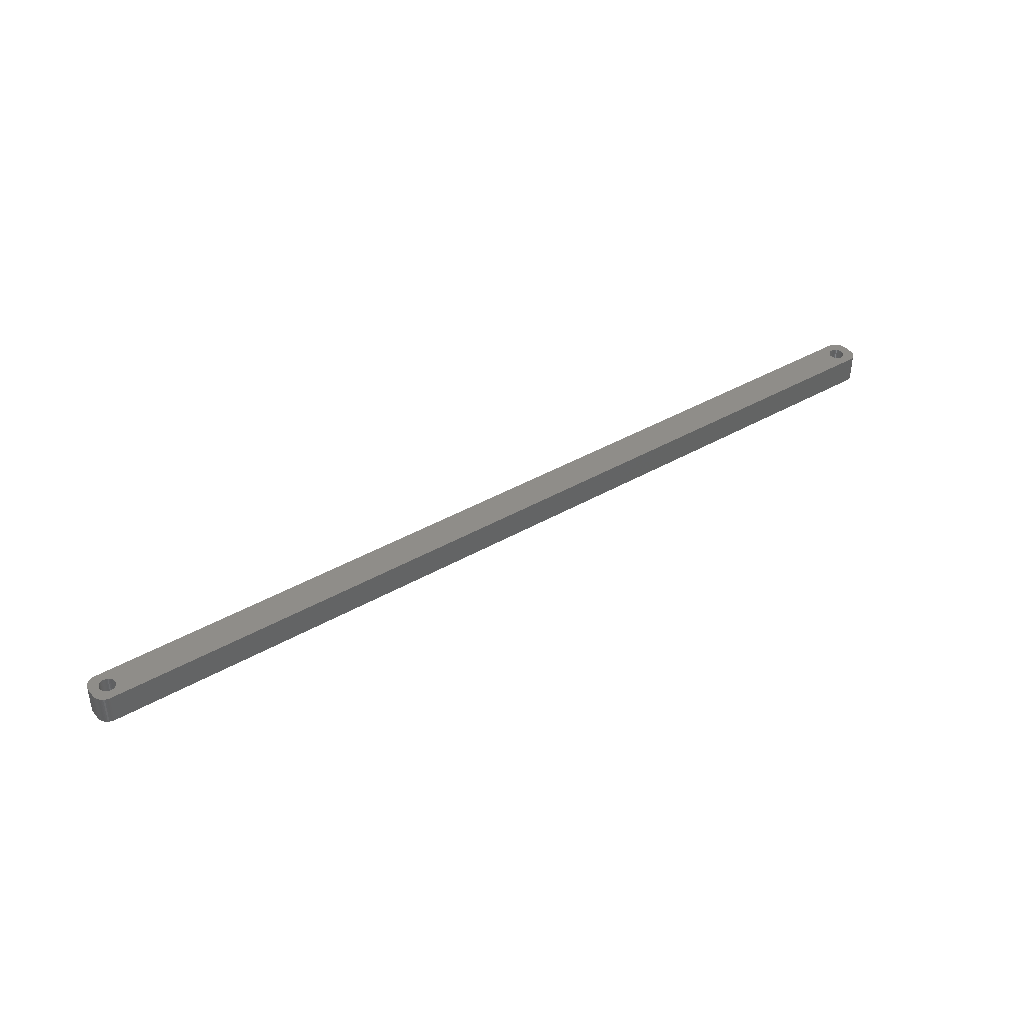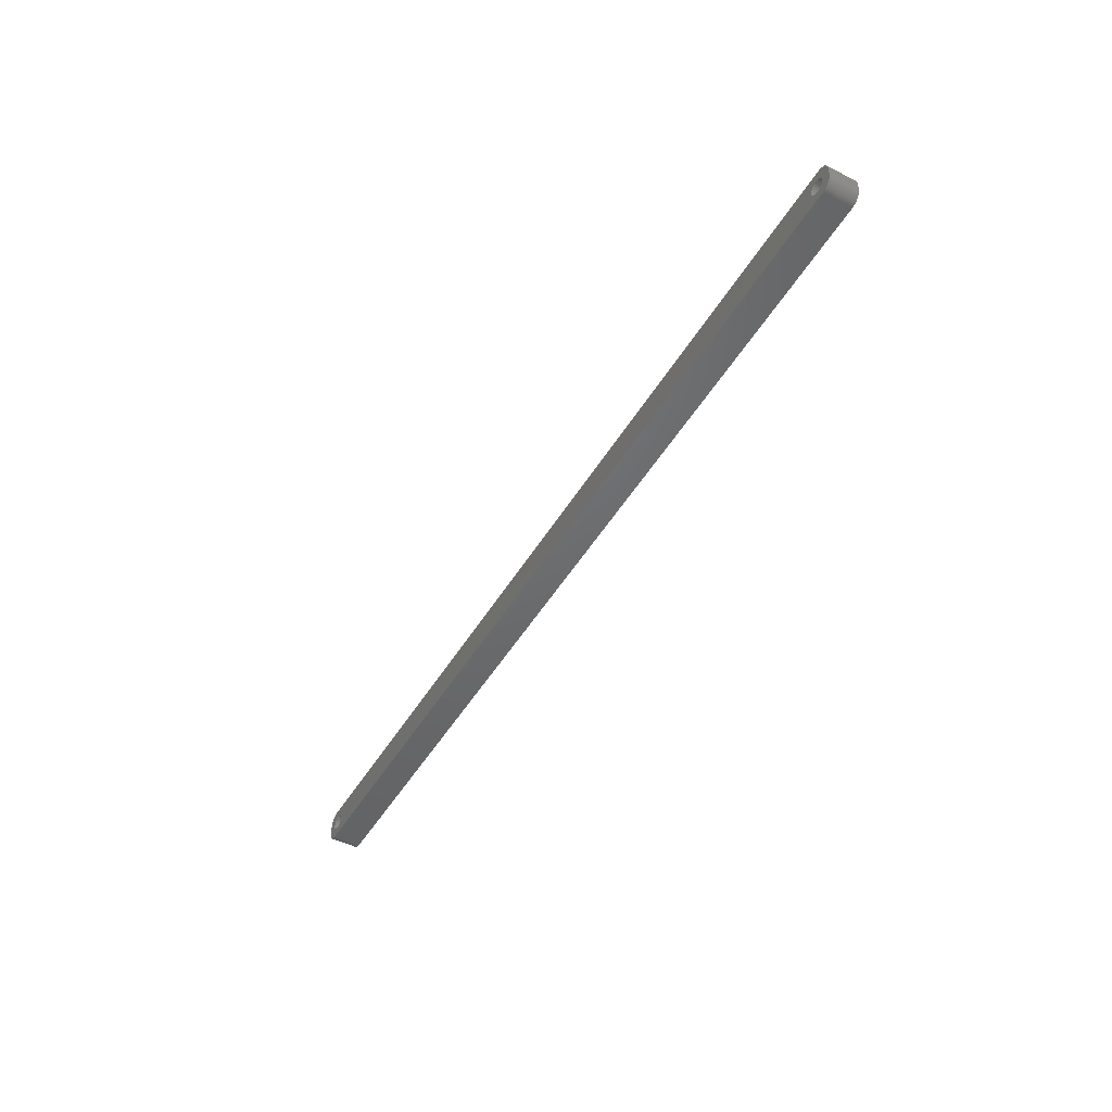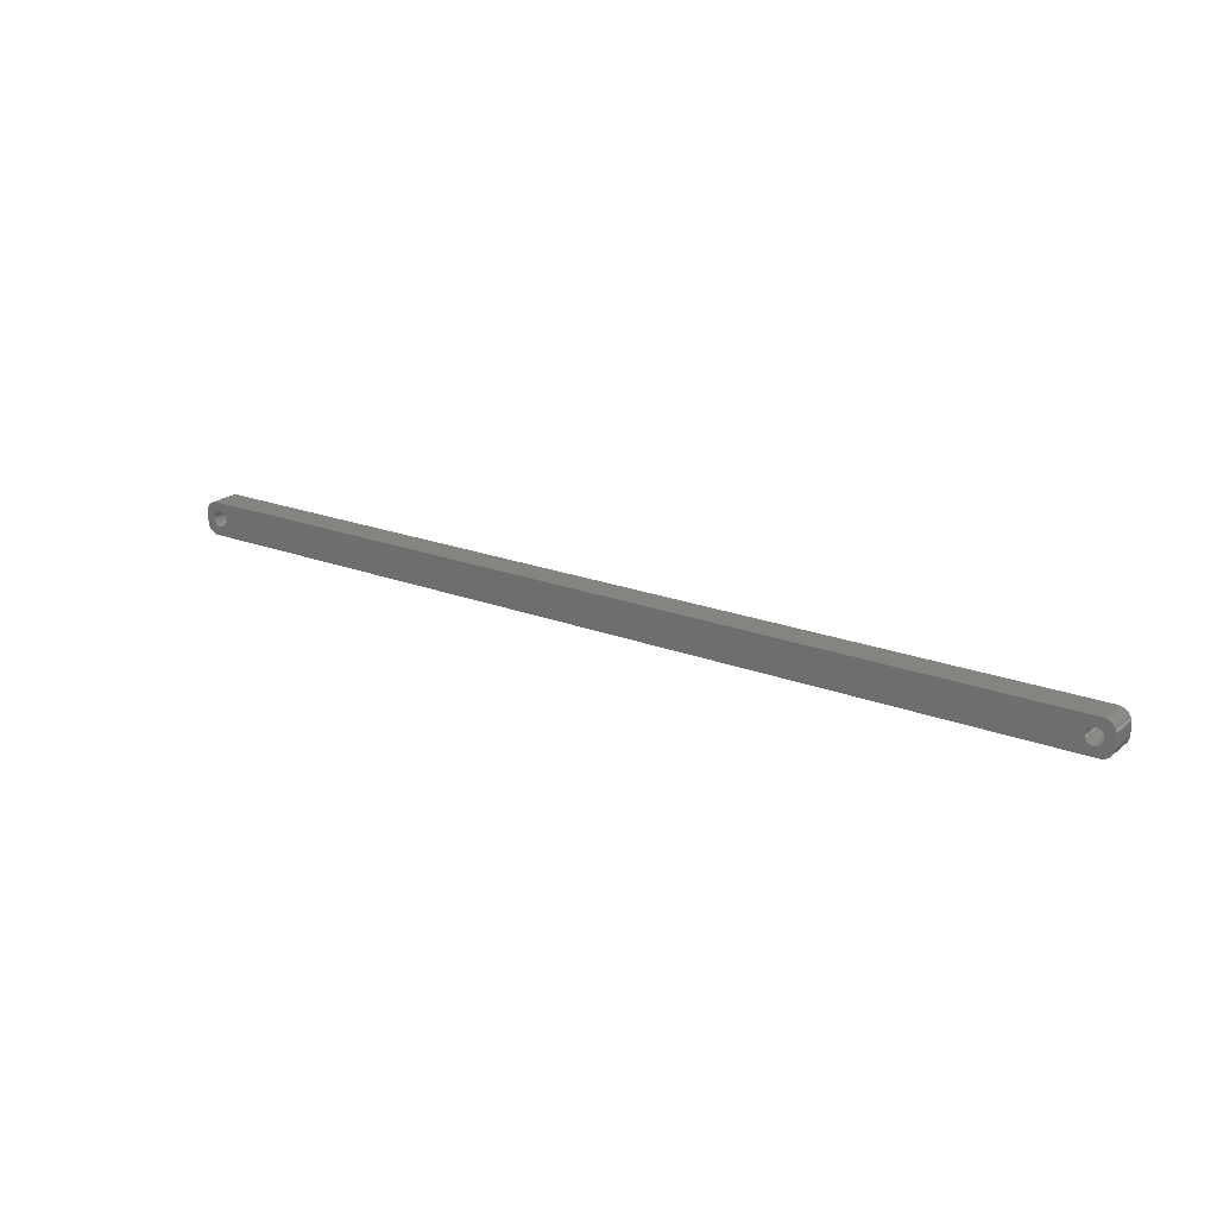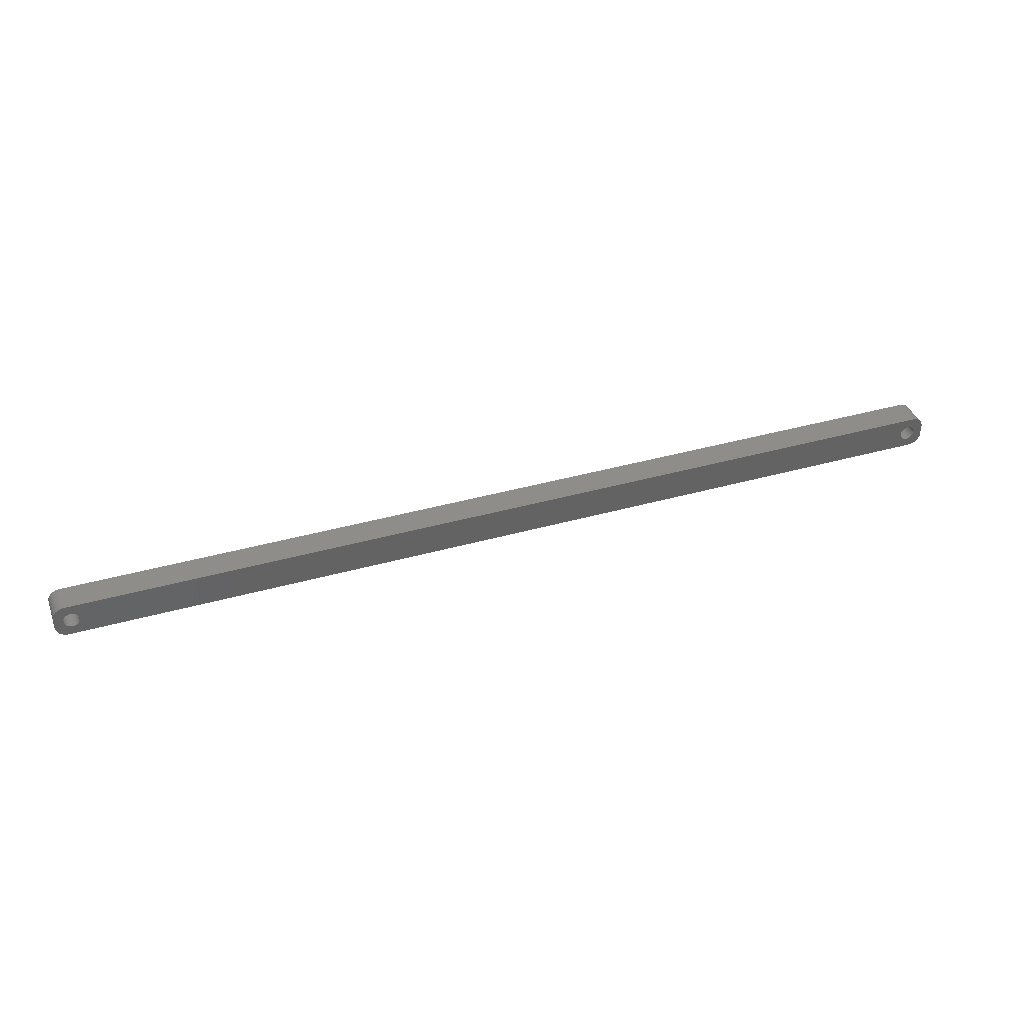
<metadata>
{"format":"stl","ext":"stl","renderer":"f3d","projection":"perspective","resolution":1024,"background":"white","views":[{"elev":40.4,"azim":-35.2,"up":"+Z"},{"elev":-48.2,"azim":60.4,"up":"+Y"},{"elev":20.6,"azim":35.0,"up":"+Y"},{"elev":38.7,"azim":-19.6,"up":"+Y"}]}
</metadata>
<code>
# stl→obj: 304 verts, 612 faces
v -184.5 1.196 0
v -184.7 1.566 12
v -184.7 1.566 0
v -184.5 1.196 12
v -184.9 1.91 12
v -184.9 1.91 0
v -186.5 3.091 0
v -186.1 2.941 12
v -186.5 3.091 12
v -186.1 2.941 0
v -188.9 2.941 0
v -188.5 3.091 12
v -188.9 2.941 12
v -188.5 3.091 0
v -190.5 1.196 12
v -190.3 1.566 0
v -190.3 1.566 12
v -190.5 1.196 0
v -184.4 -0.8082 0
v -184.3 -0.4073 12
v -184.3 -0.4073 0
v -184.4 -0.8082 12
v -187.3 3.244 0
v -186.9 3.192 12
v -187.3 3.244 12
v -186.9 3.192 0
v -185.8 2.744 0
v -185.4 2.504 12
v -185.8 2.744 12
v -185.4 2.504 0
v -190.7 0.4073 12
v -190.6 0.8082 0
v -190.6 0.8082 12
v -190.7 0.4073 0
v -190.1 1.91 12
v -189.9 2.225 0
v -189.9 2.225 12
v -190.1 1.91 0
v -189.2 2.744 0
v -189.2 2.744 12
v -188.1 3.192 0
v -187.7 3.244 12
v -188.1 3.192 12
v -187.7 3.244 0
v -184.2 0 0
v -184.3 0.4073 12
v -184.3 0.4073 0
v -184.2 0 12
v -184.5 -1.196 0
v -184.5 -1.196 12
v -185.4 -2.504 0
v -185.8 -2.744 12
v -185.4 -2.504 12
v -185.8 -2.744 0
v -184.4 0.8082 12
v -184.4 0.8082 0
v -185.1 2.225 12
v -185.1 2.225 0
v -190.8 0 12
v -190.8 0 0
v 190.5 1.196 12
v 194.5 2 12
v 194.5 2.627 12
v 190.8 0 12
v 194.5 -2 12
v 190.3 1.566 12
v 194.3 3.243 12
v 190.7 -0.4073 12
v 194.1 3.841 12
v 190.6 -0.8082 12
v 190.1 1.91 12
v 193.9 4.409 12
v 190.5 -1.196 12
v 193.5 4.939 12
v 194.5 -2.627 12
v 189.9 2.225 12
v 193.1 5.423 12
v 190.3 -1.566 12
v 192.7 5.853 12
v 194.3 -3.243 12
v 189.6 2.504 12
v 192.2 6.222 12
v 194.1 -3.841 12
v 191.6 6.524 12
v 190.1 -1.91 12
v 189.2 2.744 12
v 191 6.755 12
v 193.9 -4.409 12
v 193.5 -4.939 12
v 190.7 0.4073 12
v 190.6 0.8082 12
v 190.4 6.911 12
v 188.9 2.941 12
v 189.8 6.99 12
v 188.5 3.091 12
v 188.1 3.192 12
v 187.7 3.244 12
v 187.3 3.244 12
v 186.9 3.192 12
v 186.5 3.091 12
v 186.1 2.941 12
v 185.8 2.744 12
v 185.4 2.504 12
v 185.1 2.225 12
v 184.3 0.4073 12
v 184.2 0 12
v 184.4 0.8082 12
v 184.5 1.196 12
v 184.7 1.566 12
v 184.9 1.91 12
v -189.8 6.99 12
v -190.4 6.911 12
v -191 6.755 12
v -191.6 6.524 12
v -189.6 2.504 12
v -192.2 6.222 12
v -192.7 5.853 12
v -193.1 5.423 12
v -193.5 4.939 12
v 189.9 -2.225 12
v 193.1 -5.423 12
v 192.7 -5.853 12
v 189.6 -2.504 12
v 192.2 -6.222 12
v 191.6 -6.524 12
v 189.2 -2.744 12
v 191 -6.755 12
v 190.4 -6.911 12
v 188.9 -2.941 12
v 189.8 -6.99 12
v 188.5 -3.091 12
v 188.1 -3.192 12
v 187.7 -3.244 12
v 187.3 -3.244 12
v 186.9 -3.192 12
v 186.5 -3.091 12
v 186.1 -2.941 12
v 185.8 -2.744 12
v 185.4 -2.504 12
v 185.1 -2.225 12
v 184.3 -0.4073 12
v 184.4 -0.8082 12
v 184.5 -1.196 12
v 184.7 -1.566 12
v -184.7 -1.566 12
v 184.9 -1.91 12
v -184.9 -1.91 12
v -185.1 -2.225 12
v -189.8 -6.99 12
v -186.1 -2.941 12
v -186.5 -3.091 12
v -186.9 -3.192 12
v -187.3 -3.244 12
v -187.7 -3.244 12
v -188.1 -3.192 12
v -188.5 -3.091 12
v -188.9 -2.941 12
v -190.4 -6.911 12
v -189.2 -2.744 12
v -191.6 -6.524 12
v -189.6 -2.504 12
v -192.7 -5.853 12
v -189.9 -2.225 12
v -193.5 -4.939 12
v -190.1 -1.91 12
v -194.1 -3.841 12
v -190.3 -1.566 12
v -194.5 -2.627 12
v -190.5 -1.196 12
v -194.5 -2 12
v -190.6 -0.8082 12
v -190.7 -0.4073 12
v -191 -6.755 12
v -193.9 4.409 12
v -194.1 3.841 12
v -194.5 2 12
v -194.3 3.243 12
v -194.5 2.627 12
v -192.2 -6.222 12
v -193.1 -5.423 12
v -193.9 -4.409 12
v -194.3 -3.243 12
v -189.6 2.504 0
v -184.9 -1.91 0
v -184.7 -1.566 0
v -187.3 -3.244 0
v -187.7 -3.244 0
v -190.6 -0.8082 0
v -190.5 -1.196 0
v -190.3 -1.566 0
v -186.9 -3.192 0
v -188.5 -3.091 0
v -188.9 -2.941 0
v 190.5 -1.196 0
v 194.5 -2 0
v 194.5 -2.627 0
v 190.8 0 0
v 194.5 2 0
v 190.3 -1.566 0
v 194.3 -3.243 0
v 190.7 0.4073 0
v 194.1 -3.841 0
v 190.6 0.8082 0
v 190.1 -1.91 0
v 193.9 -4.409 0
v 190.5 1.196 0
v 193.5 -4.939 0
v 194.5 2.627 0
v 189.9 -2.225 0
v 193.1 -5.423 0
v 190.3 1.566 0
v 192.7 -5.853 0
v 194.3 3.243 0
v 189.6 -2.504 0
v 192.2 -6.222 0
v 194.1 3.841 0
v 191.6 -6.524 0
v 190.1 1.91 0
v 189.2 -2.744 0
v 191 -6.755 0
v 193.9 4.409 0
v 193.5 4.939 0
v 190.7 -0.4073 0
v 190.6 -0.8082 0
v 190.4 -6.911 0
v 188.9 -2.941 0
v 189.8 -6.99 0
v 188.5 -3.091 0
v 188.1 -3.192 0
v 187.7 -3.244 0
v 187.3 -3.244 0
v 186.9 -3.192 0
v 186.5 -3.091 0
v 186.1 -2.941 0
v 185.8 -2.744 0
v 185.4 -2.504 0
v 185.1 -2.225 0
v 184.3 -0.4073 0
v 184.2 0 0
v 184.4 -0.8082 0
v 184.5 -1.196 0
v 184.7 -1.566 0
v 184.9 -1.91 0
v -185.1 -2.225 0
v -189.8 -6.99 0
v -186.1 -2.941 0
v -186.5 -3.091 0
v -188.1 -3.192 0
v -190.4 -6.911 0
v -189.2 -2.744 0
v -191 -6.755 0
v -191.6 -6.524 0
v -189.6 -2.504 0
v -192.2 -6.222 0
v -192.7 -5.853 0
v -189.9 -2.225 0
v -193.1 -5.423 0
v -193.5 -4.939 0
v -190.1 -1.91 0
v 189.9 2.225 0
v 193.1 5.423 0
v 192.7 5.853 0
v 189.6 2.504 0
v 192.2 6.222 0
v 191.6 6.524 0
v 189.2 2.744 0
v 191 6.755 0
v 190.4 6.911 0
v 188.9 2.941 0
v 189.8 6.99 0
v 188.5 3.091 0
v 188.1 3.192 0
v 187.7 3.244 0
v 187.3 3.244 0
v 186.9 3.192 0
v 186.5 3.091 0
v 186.1 2.941 0
v 185.8 2.744 0
v 185.4 2.504 0
v 185.1 2.225 0
v 184.3 0.4073 0
v 184.4 0.8082 0
v 184.5 1.196 0
v 184.7 1.566 0
v 184.9 1.91 0
v -189.8 6.99 0
v -190.4 6.911 0
v -191.6 6.524 0
v -192.7 5.853 0
v -193.5 4.939 0
v -194.1 3.841 0
v -194.5 2.627 0
v -194.5 2 0
v -191 6.755 0
v -193.9 -4.409 0
v -194.1 -3.841 0
v -194.5 -2 0
v -194.3 -3.243 0
v -194.5 -2.627 0
v -192.2 6.222 0
v -193.1 5.423 0
v -190.7 -0.4073 0
v -193.9 4.409 0
v -194.3 3.243 0
f 1 2 3
f 2 1 4
f 3 5 6
f 5 3 2
f 7 8 9
f 8 7 10
f 11 12 13
f 12 11 14
f 15 16 17
f 16 15 18
f 19 20 21
f 20 19 22
f 23 24 25
f 24 23 26
f 27 28 29
f 28 27 30
f 31 32 33
f 32 31 34
f 35 36 37
f 36 35 38
f 39 13 40
f 13 39 11
f 41 42 43
f 42 41 44
f 45 46 47
f 46 45 48
f 49 22 19
f 22 49 50
f 51 52 53
f 52 51 54
f 47 55 56
f 55 47 46
f 56 4 1
f 4 56 55
f 30 57 28
f 57 30 58
f 6 57 58
f 57 6 5
f 44 25 42
f 25 44 23
f 26 9 24
f 9 26 7
f 10 29 8
f 29 10 27
f 59 34 31
f 34 59 60
f 61 62 63
f 62 64 65
f 66 63 67
f 68 65 64
f 66 67 69
f 70 65 68
f 71 69 72
f 73 65 70
f 71 72 74
f 65 73 75
f 76 74 77
f 78 75 73
f 76 77 79
f 75 78 80
f 81 79 82
f 80 78 83
f 81 82 84
f 85 83 78
f 86 84 87
f 83 85 88
f 88 85 89
f 62 90 64
f 62 91 90
f 62 61 91
f 86 87 92
f 63 66 61
f 69 71 66
f 74 76 71
f 93 92 94
f 79 81 76
f 84 86 81
f 92 93 86
f 94 95 93
f 94 96 95
f 94 97 96
f 94 98 97
f 94 99 98
f 94 100 99
f 94 101 100
f 94 102 101
f 94 103 102
f 94 104 103
f 105 48 106
f 46 105 107
f 55 107 108
f 4 108 109
f 2 109 110
f 5 110 104
f 57 104 94
f 105 46 48
f 107 55 46
f 108 4 55
f 109 2 4
f 110 5 2
f 104 57 5
f 111 57 94
f 57 111 28
f 28 111 29
f 29 111 8
f 8 111 9
f 9 111 24
f 24 111 25
f 25 111 42
f 111 43 42
f 111 12 43
f 111 13 12
f 112 13 111
f 13 112 40
f 113 40 112
f 114 40 113
f 40 114 115
f 116 115 114
f 117 115 116
f 115 117 37
f 118 37 117
f 119 37 118
f 37 119 35
f 120 89 85
f 89 120 121
f 121 120 122
f 123 122 120
f 122 123 124
f 124 123 125
f 126 125 123
f 125 126 127
f 127 126 128
f 129 128 126
f 128 129 130
f 131 130 129
f 132 130 131
f 133 130 132
f 134 130 133
f 135 130 134
f 136 130 135
f 137 130 136
f 138 130 137
f 139 130 138
f 140 130 139
f 48 141 106
f 20 141 48
f 141 20 142
f 22 142 20
f 142 22 143
f 50 143 22
f 143 50 144
f 145 144 50
f 144 145 146
f 147 146 145
f 146 147 140
f 148 140 147
f 140 148 130
f 149 148 53
f 149 53 52
f 149 52 150
f 149 150 151
f 149 151 152
f 149 152 153
f 149 153 154
f 148 149 130
f 155 149 154
f 156 149 155
f 157 149 156
f 158 157 159
f 160 159 161
f 162 161 163
f 164 163 165
f 166 165 167
f 157 158 149
f 168 167 169
f 170 169 171
f 170 171 172
f 170 172 59
f 159 173 158
f 174 35 119
f 175 35 174
f 170 59 176
f 35 175 17
f 169 170 168
f 177 17 175
f 159 160 173
f 178 17 177
f 161 179 160
f 17 178 15
f 161 162 179
f 176 15 178
f 163 180 162
f 15 176 33
f 163 164 180
f 33 176 31
f 165 181 164
f 31 176 59
f 165 166 181
f 167 182 166
f 167 168 182
f 33 18 15
f 18 33 32
f 17 38 35
f 38 17 16
f 14 43 12
f 43 14 41
f 183 40 115
f 40 183 39
f 36 115 37
f 115 36 183
f 21 48 45
f 48 21 20
f 184 145 185
f 145 184 147
f 186 154 153
f 154 186 187
f 169 188 171
f 188 169 189
f 167 189 169
f 189 167 190
f 191 153 152
f 153 191 186
f 192 157 156
f 157 192 193
f 194 195 196
f 195 197 198
f 199 196 200
f 201 198 197
f 199 200 202
f 203 198 201
f 204 202 205
f 206 198 203
f 204 205 207
f 198 206 208
f 209 207 210
f 211 208 206
f 209 210 212
f 208 211 213
f 214 212 215
f 213 211 216
f 214 215 217
f 218 216 211
f 219 217 220
f 216 218 221
f 221 218 222
f 195 223 197
f 195 224 223
f 195 194 224
f 219 220 225
f 196 199 194
f 202 204 199
f 207 209 204
f 226 225 227
f 212 214 209
f 217 219 214
f 225 226 219
f 227 228 226
f 227 229 228
f 227 230 229
f 227 231 230
f 227 232 231
f 227 233 232
f 227 234 233
f 227 235 234
f 227 236 235
f 227 237 236
f 238 45 239
f 21 238 240
f 19 240 241
f 49 241 242
f 185 242 243
f 184 243 237
f 244 237 227
f 238 21 45
f 240 19 21
f 241 49 19
f 242 185 49
f 243 184 185
f 237 244 184
f 245 244 227
f 244 245 51
f 51 245 54
f 54 245 246
f 246 245 247
f 247 245 191
f 191 245 186
f 186 245 187
f 245 248 187
f 245 192 248
f 245 193 192
f 249 193 245
f 193 249 250
f 251 250 249
f 252 250 251
f 250 252 253
f 254 253 252
f 255 253 254
f 253 255 256
f 257 256 255
f 258 256 257
f 256 258 259
f 260 222 218
f 222 260 261
f 261 260 262
f 263 262 260
f 262 263 264
f 264 263 265
f 266 265 263
f 265 266 267
f 267 266 268
f 269 268 266
f 268 269 270
f 271 270 269
f 272 270 271
f 273 270 272
f 274 270 273
f 275 270 274
f 276 270 275
f 277 270 276
f 278 270 277
f 279 270 278
f 280 270 279
f 45 281 239
f 47 281 45
f 281 47 282
f 56 282 47
f 282 56 283
f 1 283 56
f 283 1 284
f 3 284 1
f 284 3 285
f 6 285 3
f 285 6 280
f 58 280 6
f 280 58 270
f 286 58 30
f 286 30 27
f 286 27 10
f 286 10 7
f 286 7 26
f 286 26 23
f 286 23 44
f 58 286 270
f 41 286 44
f 14 286 41
f 11 286 14
f 287 11 39
f 288 39 183
f 289 183 36
f 290 36 38
f 291 38 16
f 11 287 286
f 292 16 18
f 293 18 32
f 293 32 34
f 293 34 60
f 39 294 287
f 295 259 258
f 296 259 295
f 293 60 297
f 259 296 190
f 18 293 292
f 298 190 296
f 39 288 294
f 299 190 298
f 183 300 288
f 190 299 189
f 183 289 300
f 297 189 299
f 36 301 289
f 189 297 188
f 36 290 301
f 188 297 302
f 38 303 290
f 302 297 60
f 38 291 303
f 16 304 291
f 16 292 304
f 247 152 151
f 152 247 191
f 54 150 52
f 150 54 246
f 244 53 148
f 53 244 51
f 185 50 49
f 50 185 145
f 250 161 159
f 161 250 253
f 248 156 155
f 156 248 192
f 187 155 154
f 155 187 248
f 163 259 165
f 259 163 256
f 253 163 161
f 163 253 256
f 171 302 172
f 302 171 188
f 172 60 59
f 60 172 302
f 244 147 184
f 147 244 148
f 193 159 157
f 159 193 250
f 165 190 167
f 190 165 259
f 246 151 150
f 151 246 247
f 203 61 206
f 61 203 91
f 197 90 201
f 90 197 64
f 274 97 98
f 97 274 273
f 263 76 81
f 76 263 260
f 110 280 104
f 280 110 285
f 278 101 102
f 101 278 277
f 140 243 146
f 243 140 237
f 206 66 211
f 66 206 61
f 211 71 218
f 71 211 66
f 271 93 95
f 93 271 269
f 272 95 96
f 95 272 271
f 266 81 86
f 81 266 263
f 107 283 108
f 283 107 282
f 108 284 109
f 284 108 283
f 106 281 105
f 281 106 239
f 279 102 103
f 102 279 278
f 226 131 129
f 131 226 228
f 209 85 204
f 85 209 120
f 214 126 123
f 126 214 219
f 204 78 199
f 78 204 85
f 235 139 138
f 139 235 236
f 232 136 135
f 136 232 233
f 146 242 144
f 242 146 243
f 141 239 106
f 239 141 238
f 275 98 99
f 98 275 274
f 277 100 101
f 100 277 276
f 276 99 100
f 99 276 275
f 229 133 132
f 133 229 230
f 228 132 131
f 132 228 229
f 209 123 120
f 123 209 214
f 194 70 224
f 70 194 73
f 223 64 197
f 64 223 68
f 231 135 134
f 135 231 232
f 234 138 137
f 138 234 235
f 230 134 133
f 134 230 231
f 236 140 139
f 140 236 237
f 144 241 143
f 241 144 242
f 142 238 141
f 238 142 240
f 201 91 203
f 91 201 90
f 218 76 260
f 76 218 71
f 273 96 97
f 96 273 272
f 269 86 93
f 86 269 266
f 109 285 110
f 285 109 284
f 105 282 107
f 282 105 281
f 280 103 104
f 103 280 279
f 219 129 126
f 129 219 226
f 224 68 223
f 68 224 70
f 199 73 194
f 73 199 78
f 233 137 136
f 137 233 234
f 143 240 142
f 240 143 241
f 297 176 293
f 176 297 170
f 270 111 94
f 111 270 286
f 245 130 149
f 130 245 227
f 293 178 292
f 178 293 176
f 257 162 180
f 162 257 255
f 75 195 65
f 195 75 196
f 227 128 130
f 128 227 225
f 69 221 72
f 221 69 216
f 265 87 84
f 87 265 267
f 267 92 87
f 92 267 268
f 288 116 114
f 116 288 300
f 286 112 111
f 112 286 287
f 304 175 291
f 175 304 177
f 296 182 298
f 182 296 166
f 252 173 160
f 173 252 251
f 121 207 89
f 207 121 210
f 217 124 125
f 124 217 215
f 67 216 69
f 216 67 213
f 72 222 74
f 222 72 221
f 261 79 77
f 79 261 262
f 268 94 92
f 94 268 270
f 303 119 290
f 119 303 174
f 299 170 297
f 170 299 168
f 257 164 258
f 164 257 180
f 295 166 296
f 166 295 181
f 255 179 162
f 179 255 254
f 251 158 173
f 158 251 249
f 65 198 62
f 198 65 195
f 80 196 75
f 196 80 200
f 88 202 83
f 202 88 205
f 215 122 124
f 122 215 212
f 220 125 127
f 125 220 217
f 74 261 77
f 261 74 222
f 262 82 79
f 82 262 264
f 264 84 82
f 84 264 265
f 287 113 112
f 113 287 294
f 294 114 113
f 114 294 288
f 292 177 304
f 177 292 178
f 298 168 299
f 168 298 182
f 258 181 295
f 181 258 164
f 254 160 179
f 160 254 252
f 249 149 158
f 149 249 245
f 89 205 88
f 205 89 207
f 212 121 122
f 121 212 210
f 225 127 128
f 127 225 220
f 289 118 117
f 118 289 301
f 300 117 116
f 117 300 289
f 290 118 301
f 118 290 119
f 63 213 67
f 213 63 208
f 62 208 63
f 208 62 198
f 83 200 80
f 200 83 202
f 291 174 303
f 174 291 175

</code>
